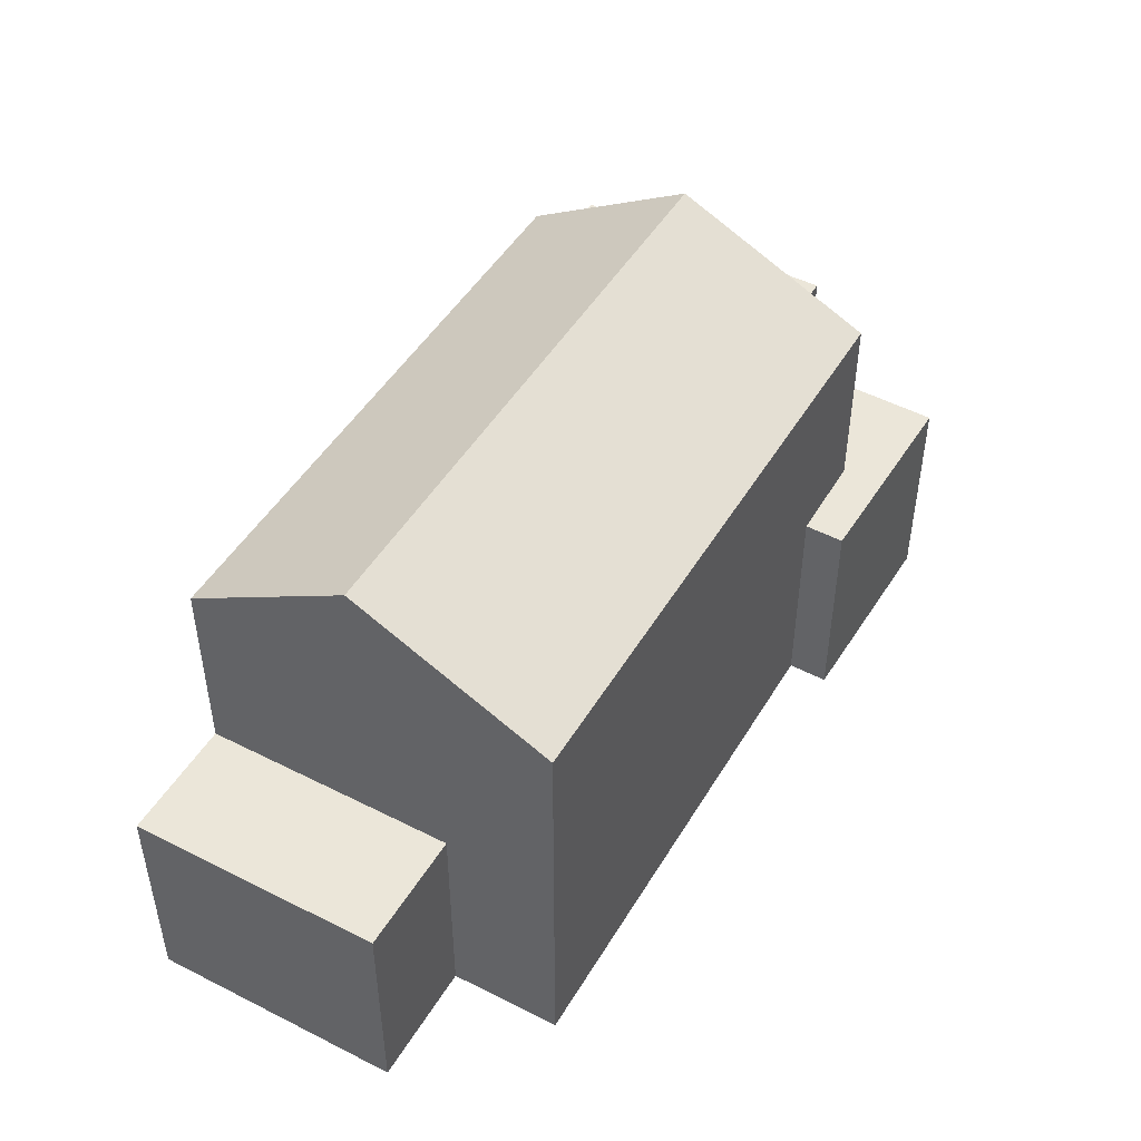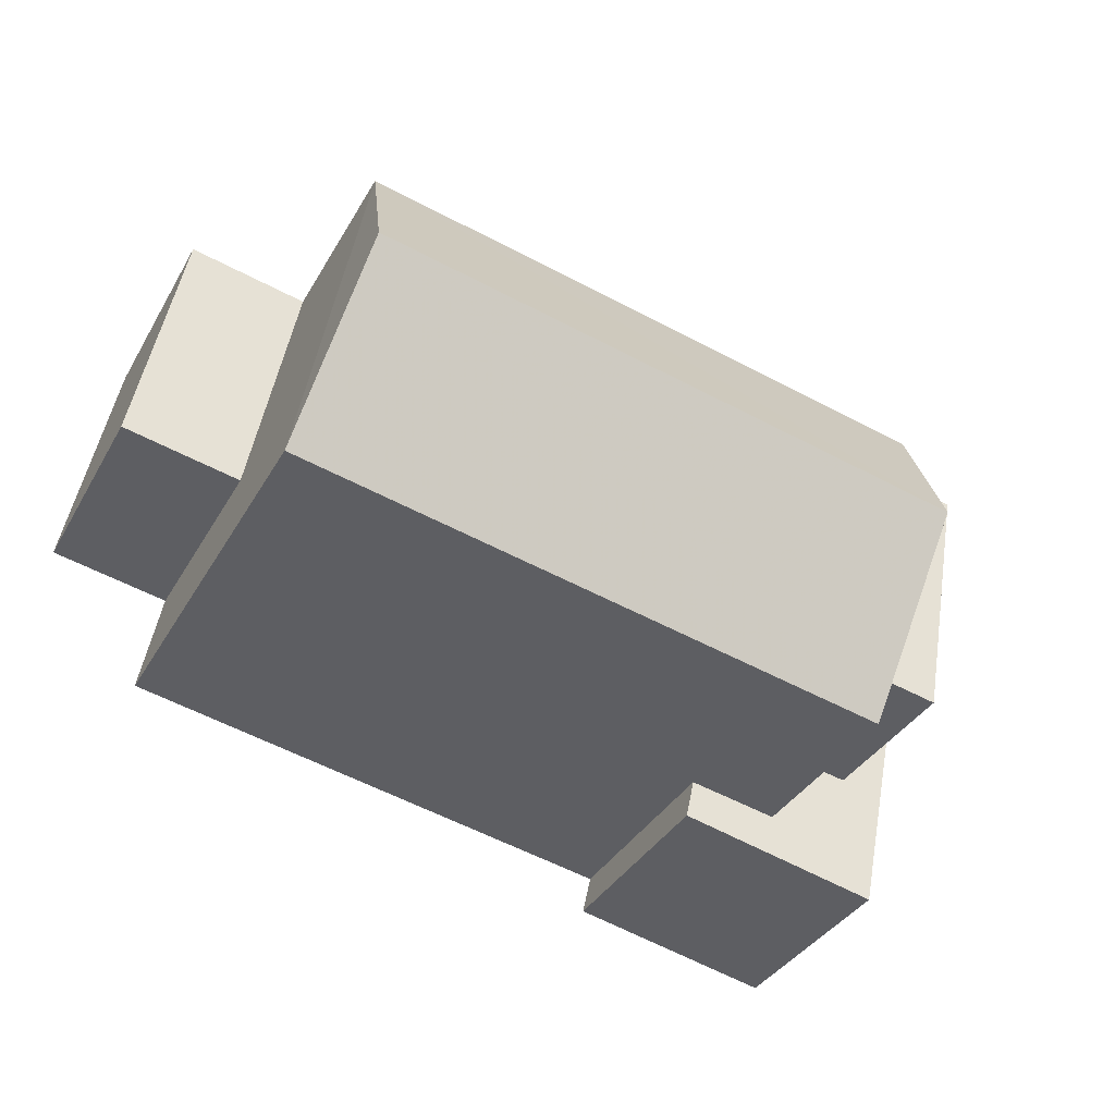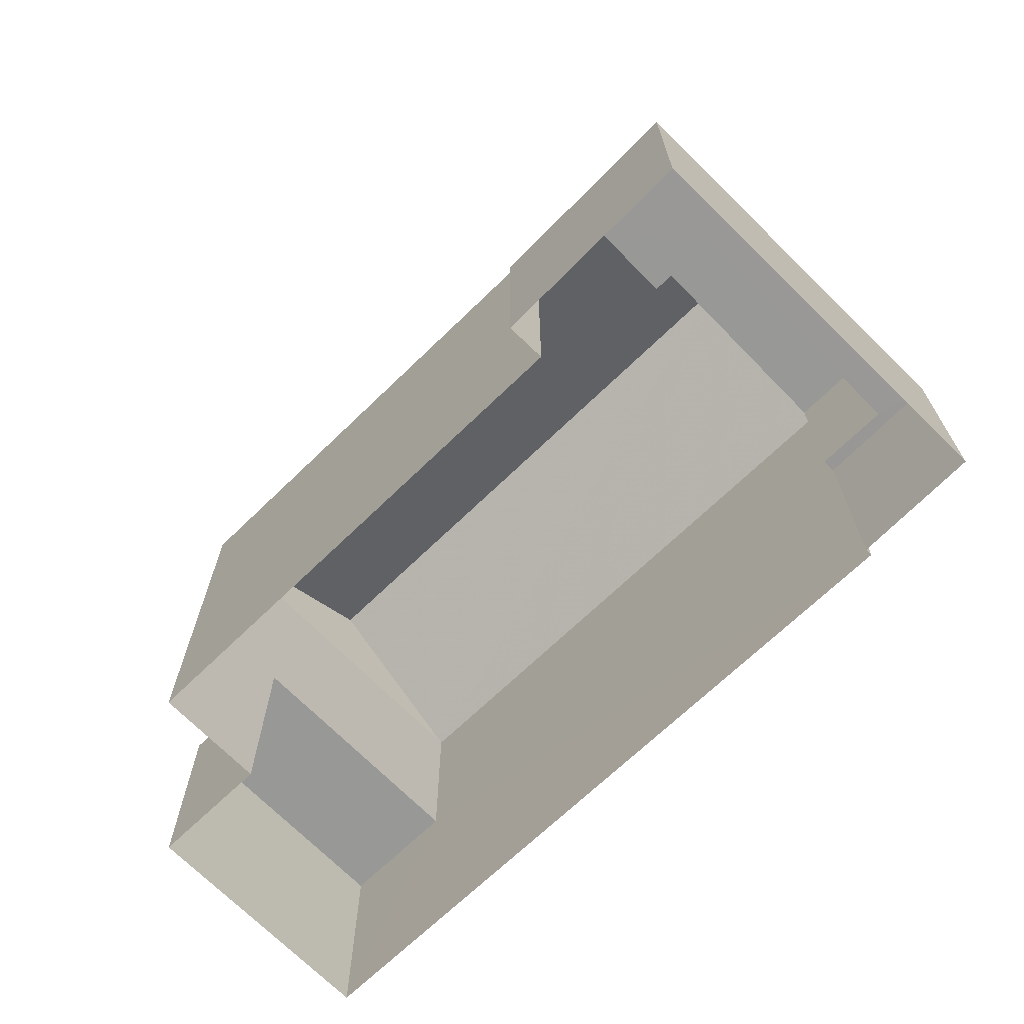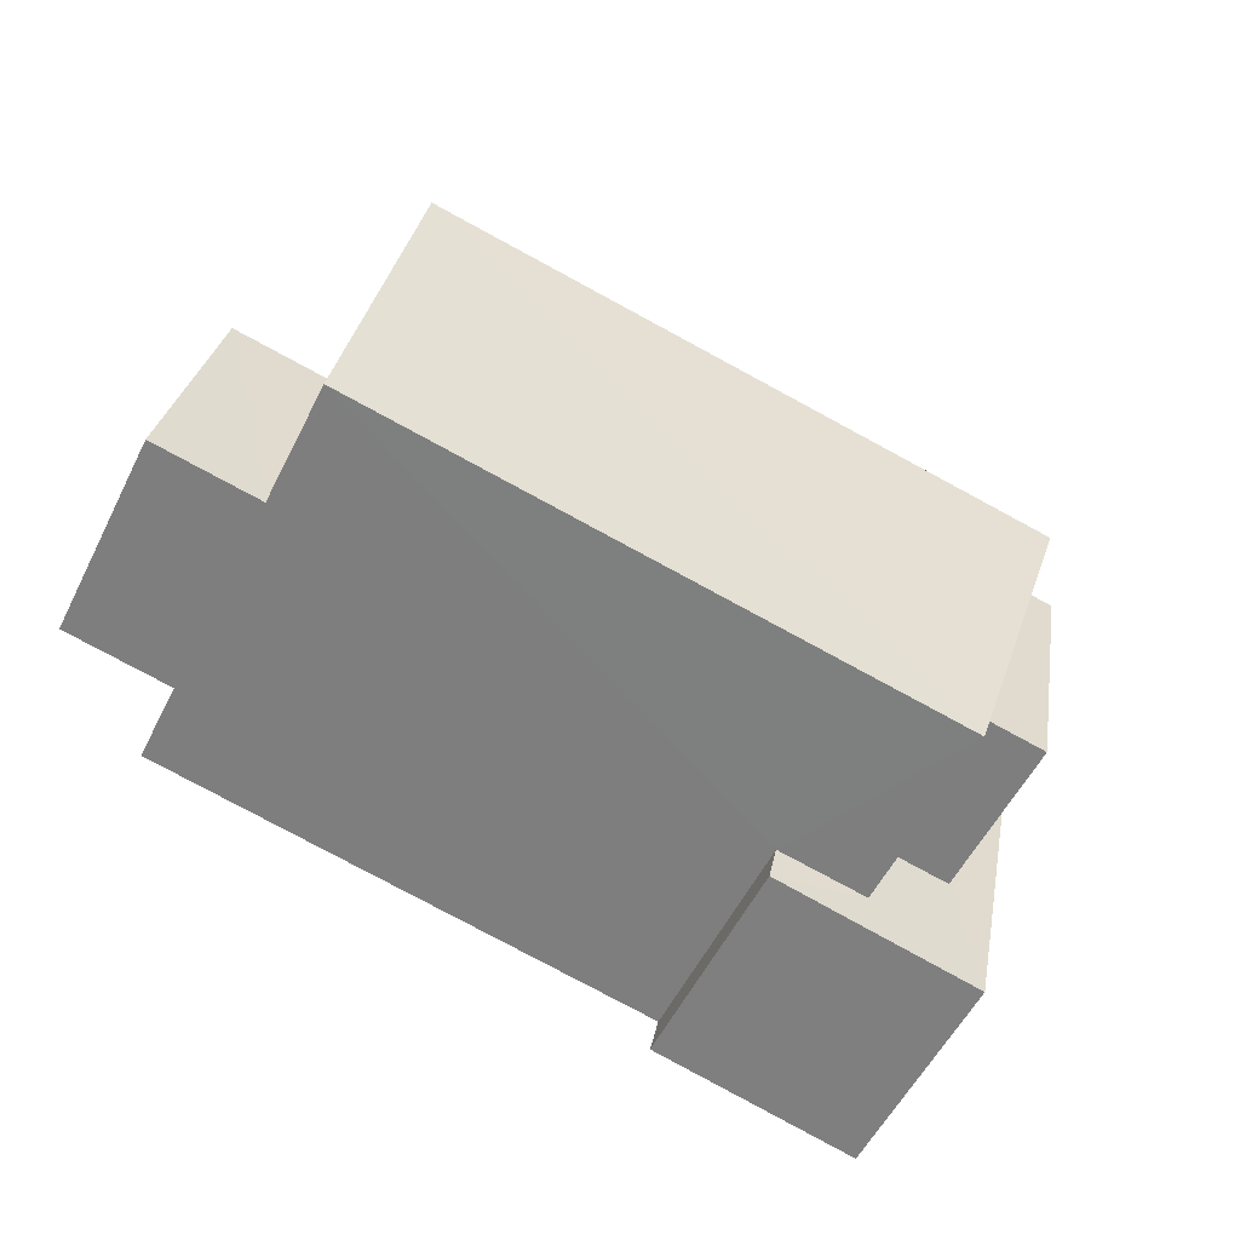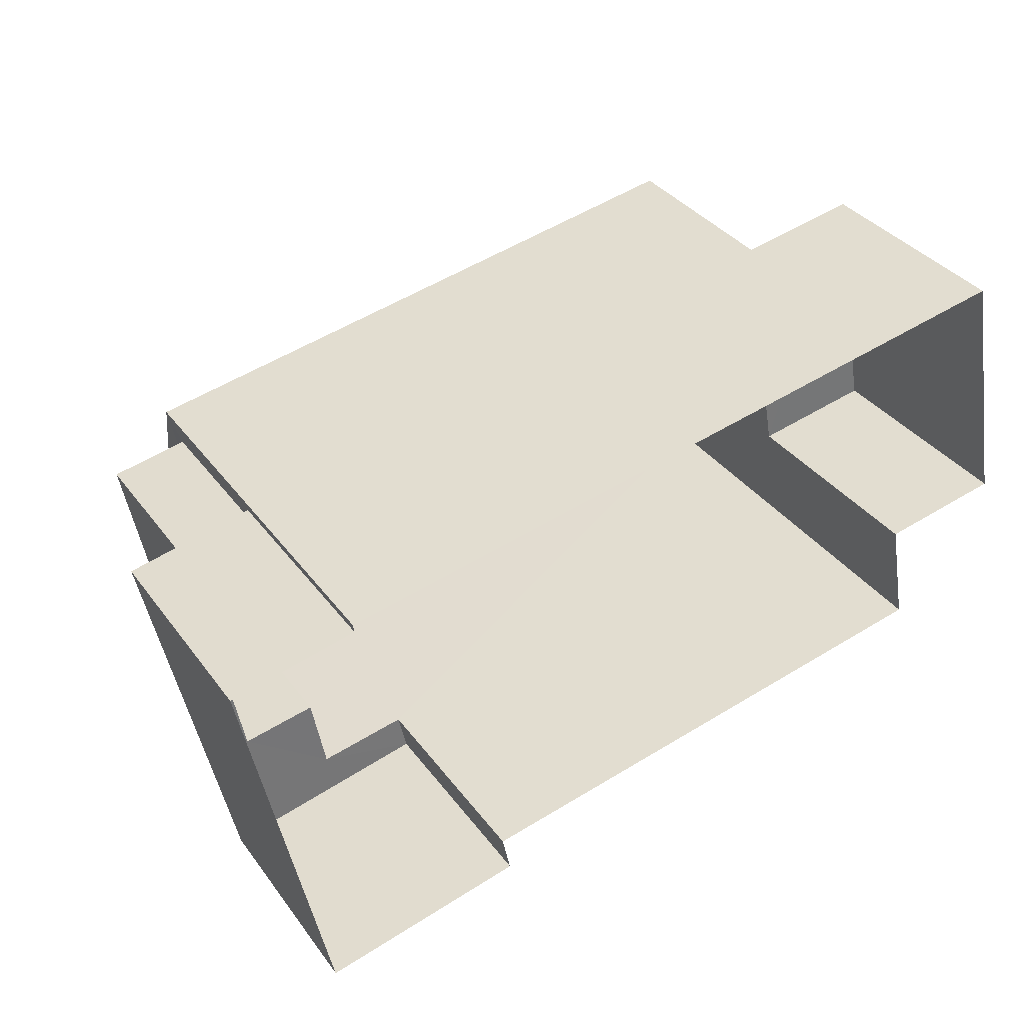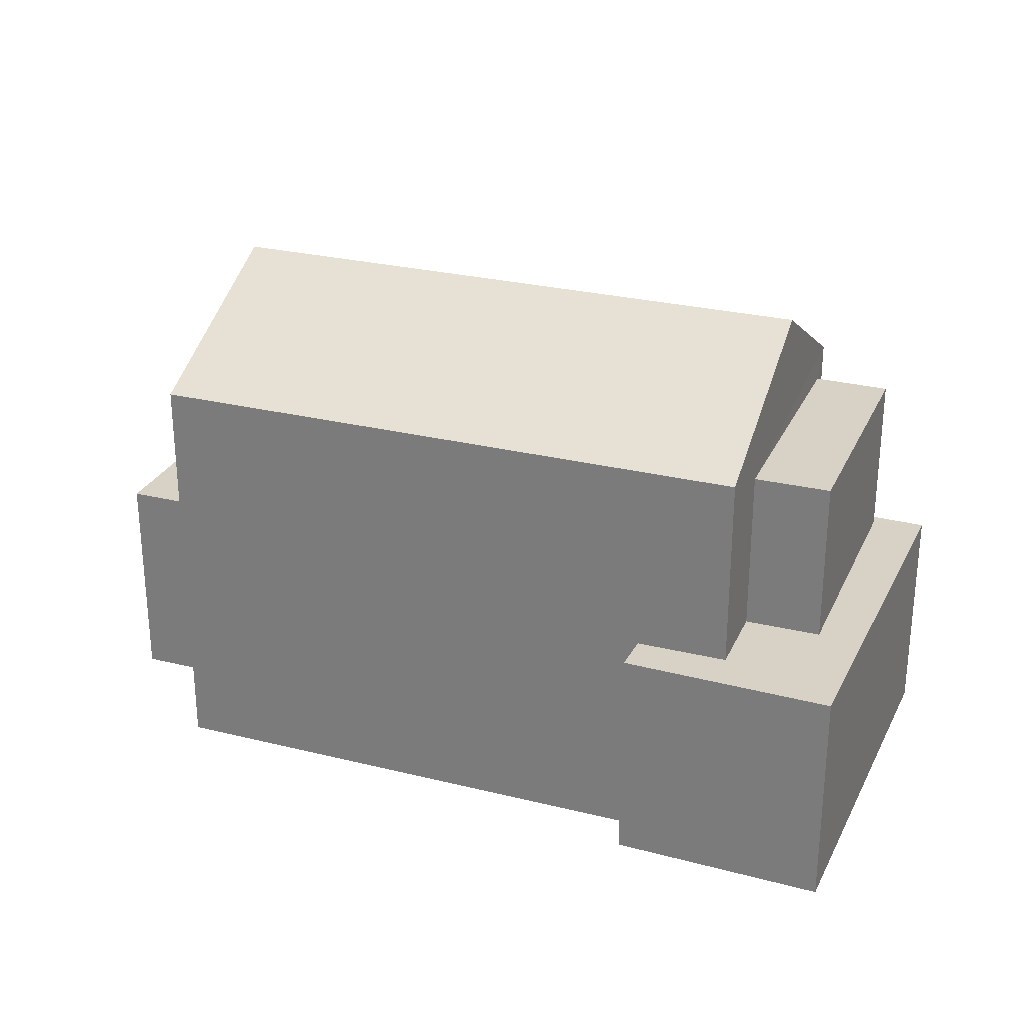
<metadata>
{"format":"obj","ext":"obj","renderer":"f3d","projection":"perspective","resolution":1024,"background":"white","views":[{"elev":47.8,"azim":-70.8,"up":"+Z"},{"elev":-36.6,"azim":-26.6,"up":"+Y"},{"elev":-68.5,"azim":33.8,"up":"+Z"},{"elev":-56.3,"azim":-26.6,"up":"+Y"},{"elev":35.4,"azim":148.7,"up":"+Y"},{"elev":27.3,"azim":10.5,"up":"+Z"}]}
</metadata>
<code>
v -8.81e+04 -9.938e+04 4.752
v -8.81e+04 -9.938e+04 4.752
v -8.81e+04 -9.938e+04 4.753
v -8.81e+04 -9.938e+04 4.752
v -8.81e+04 -9.938e+04 4.752
v -8.81e+04 -9.938e+04 4.752
v -8.811e+04 -9.938e+04 4.751
v -8.811e+04 -9.938e+04 4.751
v -8.811e+04 -9.938e+04 4.751
v -8.811e+04 -9.938e+04 4.752
v -8.81e+04 -9.938e+04 8.024
v -8.81e+04 -9.938e+04 8.024
v -8.81e+04 -9.938e+04 8.023
v -8.81e+04 -9.938e+04 8.023
v -8.81e+04 -9.938e+04 8.024
v -8.81e+04 -9.938e+04 8.024
v -8.81e+04 -9.938e+04 8.024
v -8.81e+04 -9.938e+04 8.024
v -8.81e+04 -9.938e+04 8.024
v -8.81e+04 -9.938e+04 8.024
v -8.81e+04 -9.938e+04 10.44
v -8.81e+04 -9.938e+04 10.44
v -8.81e+04 -9.938e+04 10.44
v -8.81e+04 -9.938e+04 10.44
v -8.811e+04 -9.938e+04 10.86
v -8.81e+04 -9.938e+04 12.28
v -8.81e+04 -9.938e+04 10.86
v -8.811e+04 -9.938e+04 12.28
v -8.81e+04 -9.938e+04 10.86
v -8.811e+04 -9.938e+04 10.86
v -8.811e+04 -9.938e+04 8.033
v -8.811e+04 -9.938e+04 8.033
v -8.811e+04 -9.938e+04 8.033
v -8.811e+04 -9.938e+04 8.033
f 1 2 3
f 3 4 5
f 6 1 7
f 8 6 7
f 8 7 9
f 7 5 10
f 1 3 5
f 1 5 7
f 11 12 13
f 13 12 14
f 11 15 16
f 17 15 18
f 17 18 19
f 12 16 20
f 16 15 17
f 11 16 12
f 21 22 23
f 24 21 23
f 25 26 27
f 28 26 25
f 26 28 29
f 29 28 30
f 31 32 33
f 31 34 32
f 13 4 3
f 11 13 3
f 5 4 13
f 14 5 13
f 18 15 2
f 1 18 2
f 15 3 2
f 15 11 3
f 21 16 22
f 21 20 16
f 24 23 17
f 19 24 17
f 16 23 22
f 16 17 23
f 29 12 21
f 29 21 27
f 27 18 6
f 20 21 12
f 6 18 1
f 18 24 19
f 27 21 24
f 24 18 27
f 28 25 30
f 26 29 27
f 10 14 30
f 30 14 29
f 10 5 14
f 29 14 12
f 25 31 30
f 30 31 10
f 25 34 31
f 10 31 7
f 25 27 34
f 32 34 8
f 8 34 6
f 34 27 6
f 7 33 9
f 7 31 33
f 32 8 9
f 33 32 9

</code>
